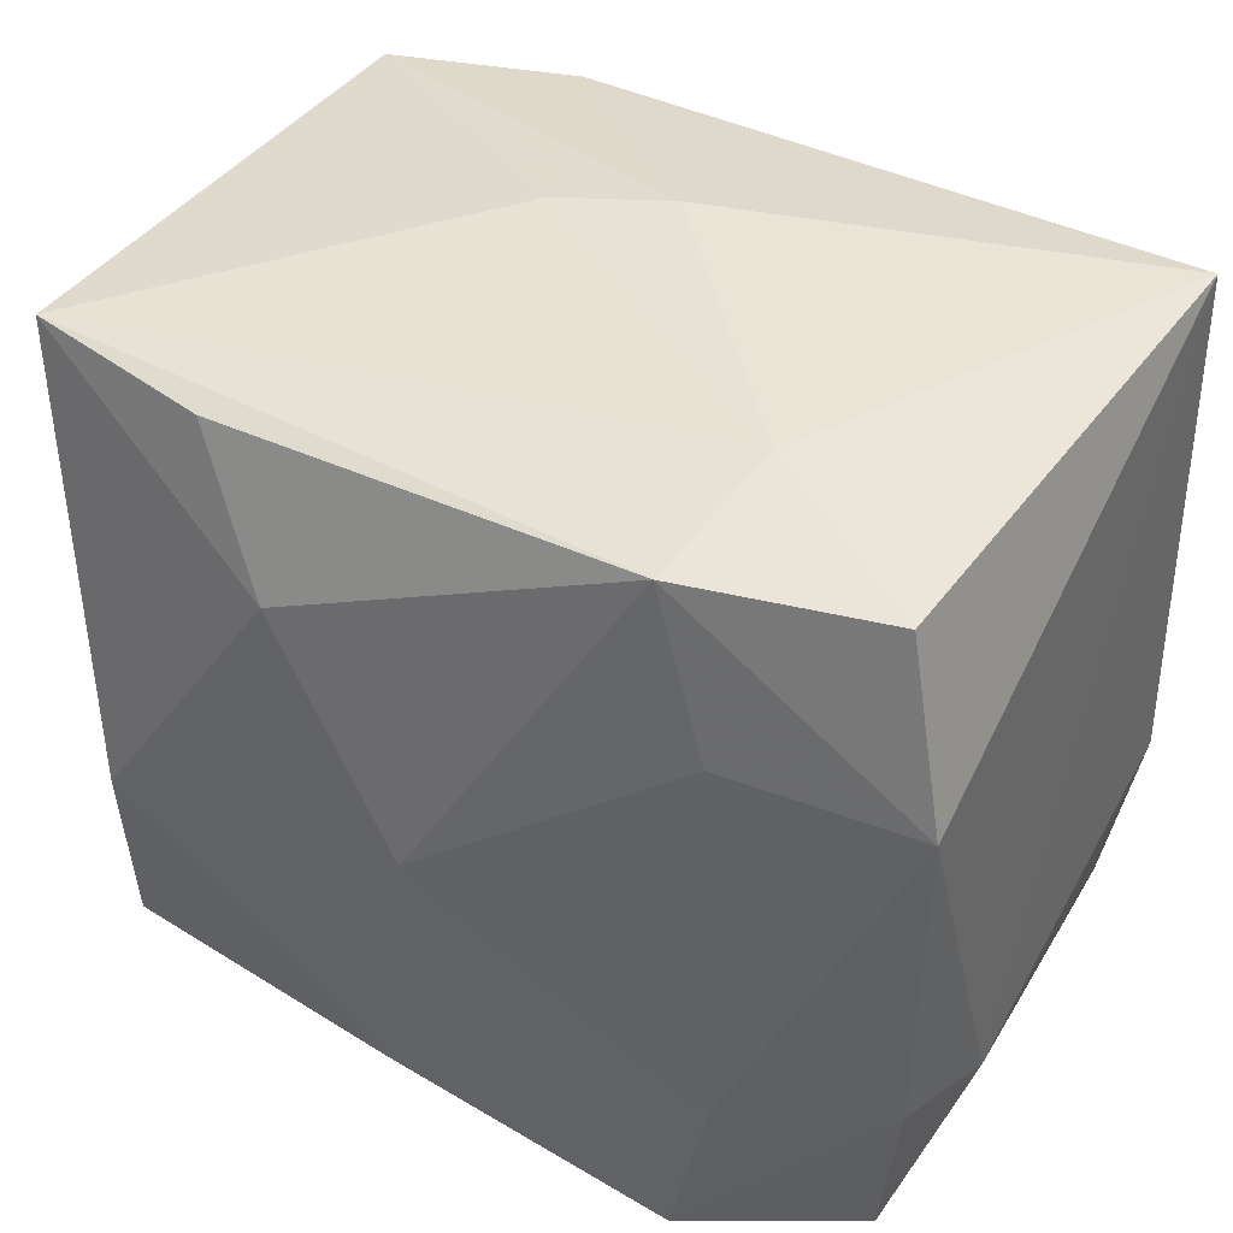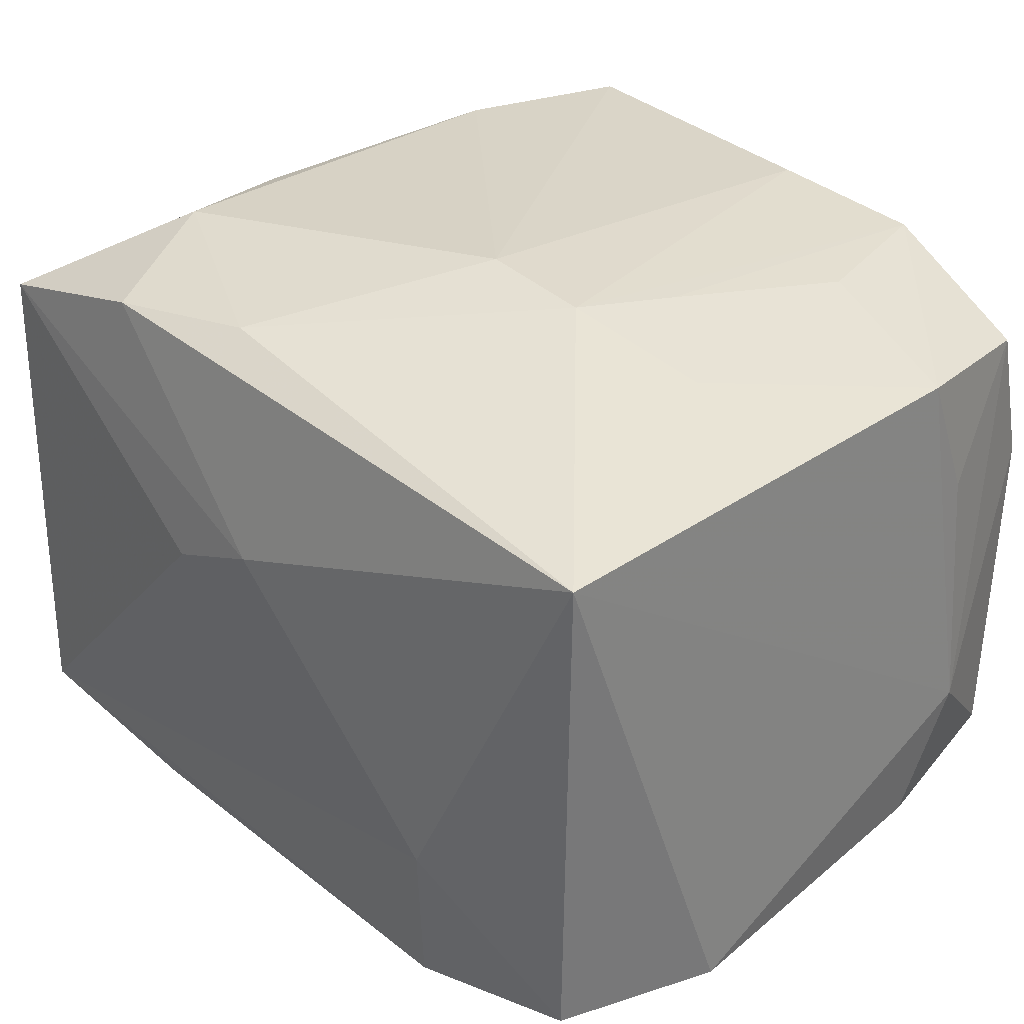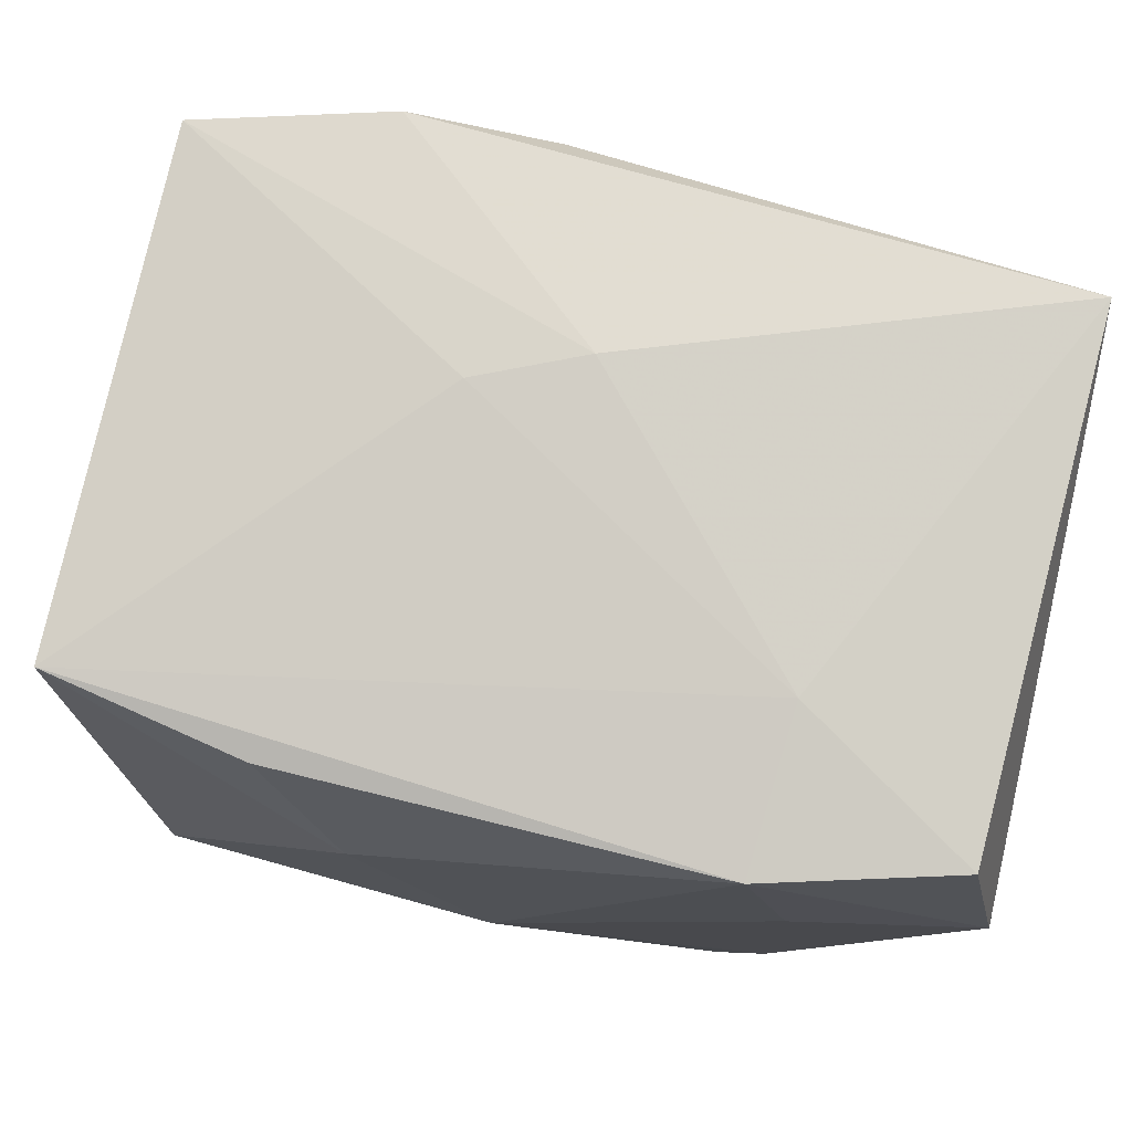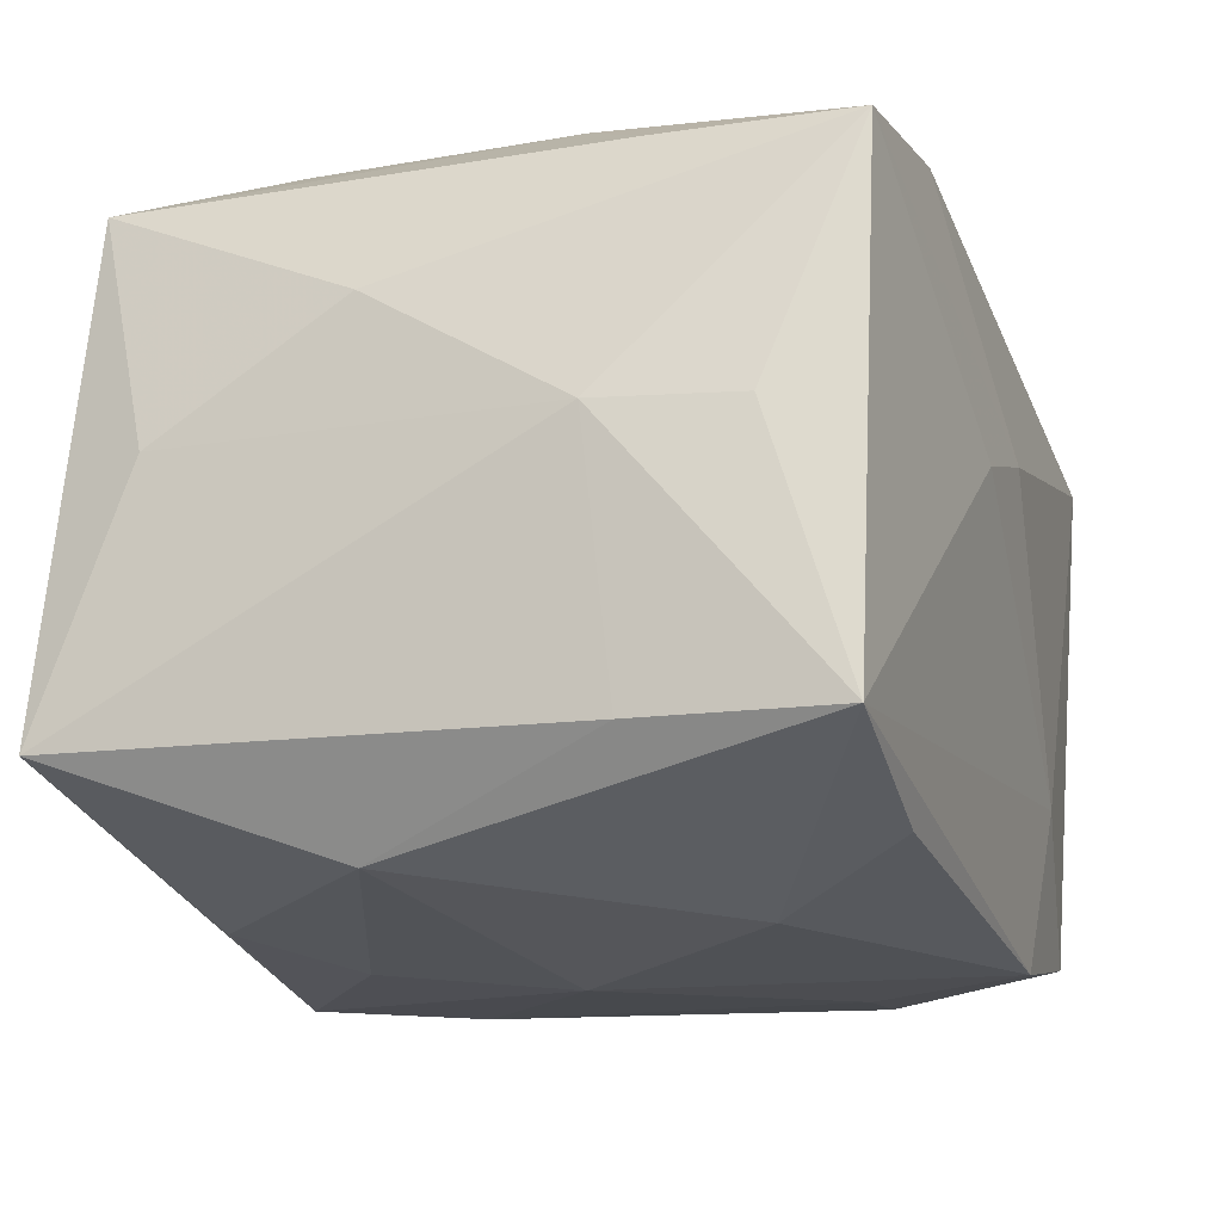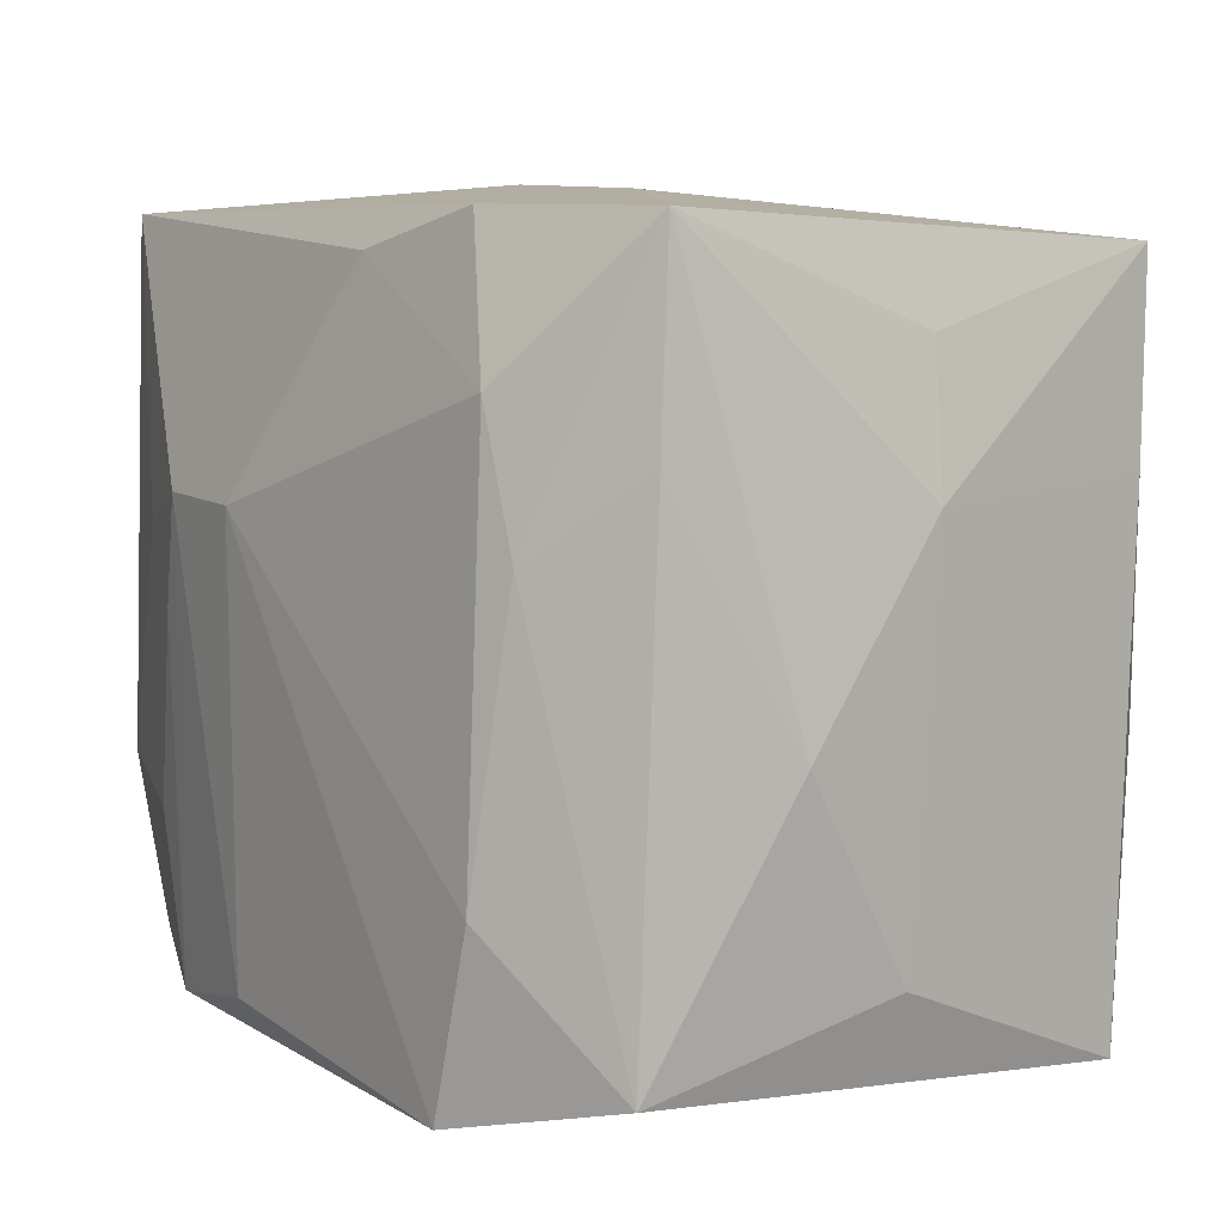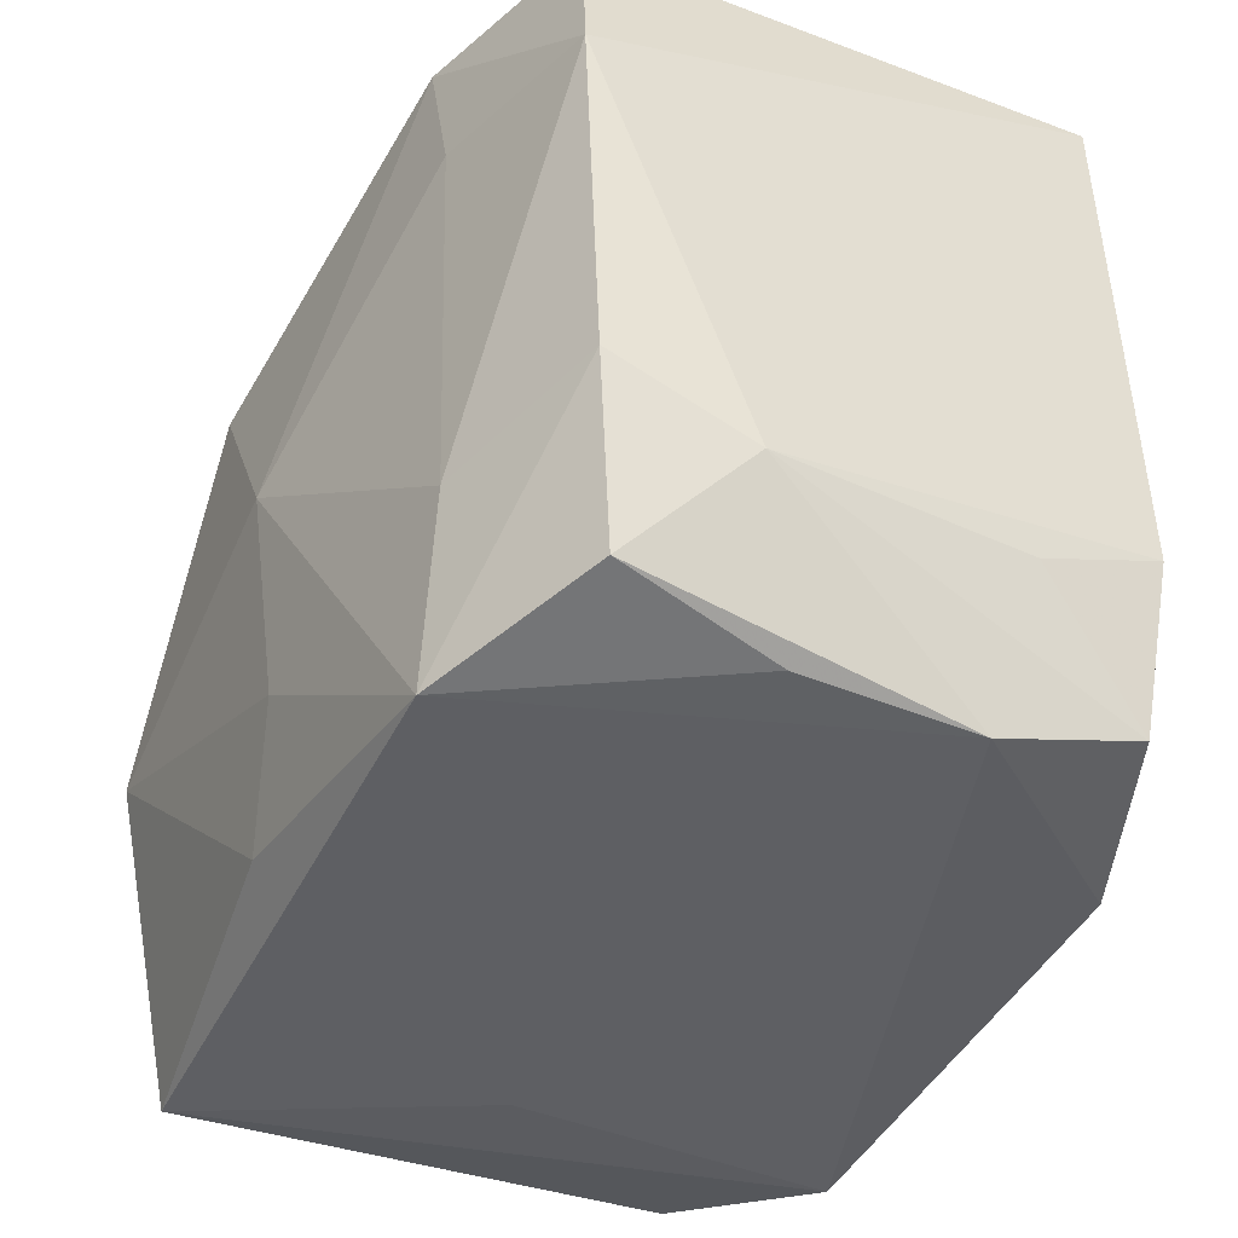
<metadata>
{"format":"obj","ext":"obj","renderer":"f3d","projection":"perspective","resolution":1024,"background":"white","views":[{"elev":38.4,"azim":-151.1,"up":"+Y"},{"elev":28.5,"azim":-135.2,"up":"+Z"},{"elev":76.5,"azim":-169.9,"up":"+Y"},{"elev":-19.2,"azim":108.1,"up":"+Z"},{"elev":5.5,"azim":51.3,"up":"+Y"},{"elev":-41.4,"azim":-121.4,"up":"+Y"}]}
</metadata>
<code>
v -0.02047 -0.01628 -0.02563
v -0.01773 0.001123 0.02602
v 0.01729 -0.02939 0.02764
v -0.03397 -0.01617 0.009105
v -0.02935 -0.02909 -0.007074
v -0.01881 -0.02732 0.02436
v -0.01746 0.02936 -0.01322
v -0.007424 -0.0255 0.0268
v 0.01823 -0.02997 0.001836
v 0.001327 -0.0009919 -0.02857
v -0.0152 0.009582 0.02699
v 0.03424 0.02079 0.0007253
v -0.02216 -0.01411 0.02409
v -5.544e-05 0.03109 0.007577
v -0.03062 -0.02925 0.006533
v 0.03049 -0.02646 0.02181
v -0.03303 -0.01342 -0.02205
v 0.004942 0.02612 0.02422
v 0.03162 0.01287 0.02094
v -0.016 0.02743 -0.02584
v 0.006737 -0.02626 -0.02392
v 0.0011 -0.01753 -0.02629
v 0.02778 -0.00729 -0.02552
v 0.02158 0.01714 0.02677
v -0.03117 0.02721 -0.02248
v 0.03334 -0.02882 -0.01776
v -0.03074 -0.02727 -0.01991
v 0.01653 0.02875 0.02361
v -0.03434 0.01307 -0.02405
v -0.03434 -0.01754 -0.01144
v -0.03434 0.02985 0.01824
v 0.03452 -0.005856 0.01138
v -0.02503 0.006659 0.02299
v -0.01985 0.01461 -0.0263
v 0.024 0.00655 0.02617
v -0.01717 -0.02997 -0.02478
v 0.008514 0.03061 0.004438
v 0.03377 0.02689 -0.01969
v 0.03183 0.0282 0.02044
v 0.0338 -0.02121 0.002216
v 0.02115 -0.01542 0.02776
v 0.0338 0.01157 -0.01925
v -0.006062 0.009044 0.02815
v 0.03553 0.009823 0.001178
v -0.0342 -0.01167 0.01943
v 0.01817 0.02631 -0.02351
v 0.01173 0.01569 -0.02719
v -0.03155 -0.02514 0.01835
f 3 26 16
f 43 3 41
f 3 16 41
f 41 16 35
f 40 26 44
f 40 16 26
f 8 3 43
f 8 6 3
f 44 26 42
f 42 38 44
f 32 40 44
f 16 40 32
f 43 18 11
f 11 18 31
f 11 8 43
f 6 8 11
f 11 2 6
f 48 6 45
f 45 4 48
f 2 11 45
f 15 6 48
f 3 6 15
f 9 26 3
f 9 36 26
f 3 15 9
f 9 15 36
f 23 42 26
f 23 47 38
f 38 42 23
f 29 31 25
f 7 31 14
f 7 25 31
f 37 7 14
f 38 7 37
f 44 38 12
f 24 18 43
f 43 41 24
f 24 41 35
f 39 37 14
f 38 37 39
f 39 12 38
f 39 24 35
f 39 32 44
f 44 12 39
f 6 2 13
f 13 45 6
f 2 45 13
f 33 11 31
f 31 45 33
f 33 45 11
f 17 36 27
f 1 17 29
f 1 36 17
f 26 36 21
f 21 23 26
f 29 25 20
f 20 7 38
f 25 7 20
f 18 24 28
f 24 39 28
f 31 18 28
f 14 31 28
f 28 39 14
f 35 16 19
f 19 39 35
f 16 32 19
f 32 39 19
f 36 15 5
f 5 27 36
f 15 27 5
f 17 27 30
f 29 17 30
f 30 27 15
f 4 45 30
f 48 4 30
f 30 15 48
f 30 31 29
f 30 45 31
f 34 1 29
f 29 20 34
f 47 23 10
f 10 20 47
f 36 1 10
f 10 34 20
f 1 34 10
f 38 47 46
f 46 20 38
f 47 20 46
f 23 21 22
f 22 10 23
f 22 21 36
f 36 10 22

</code>
